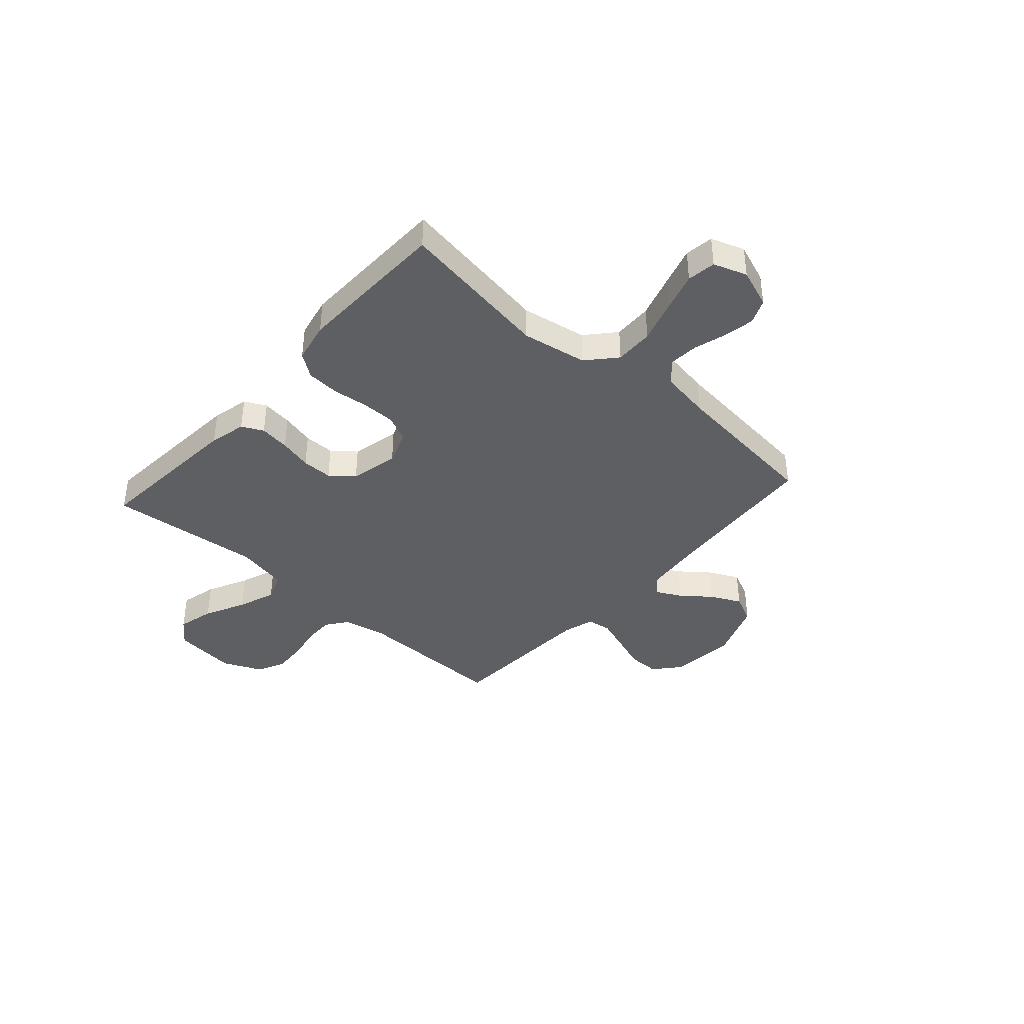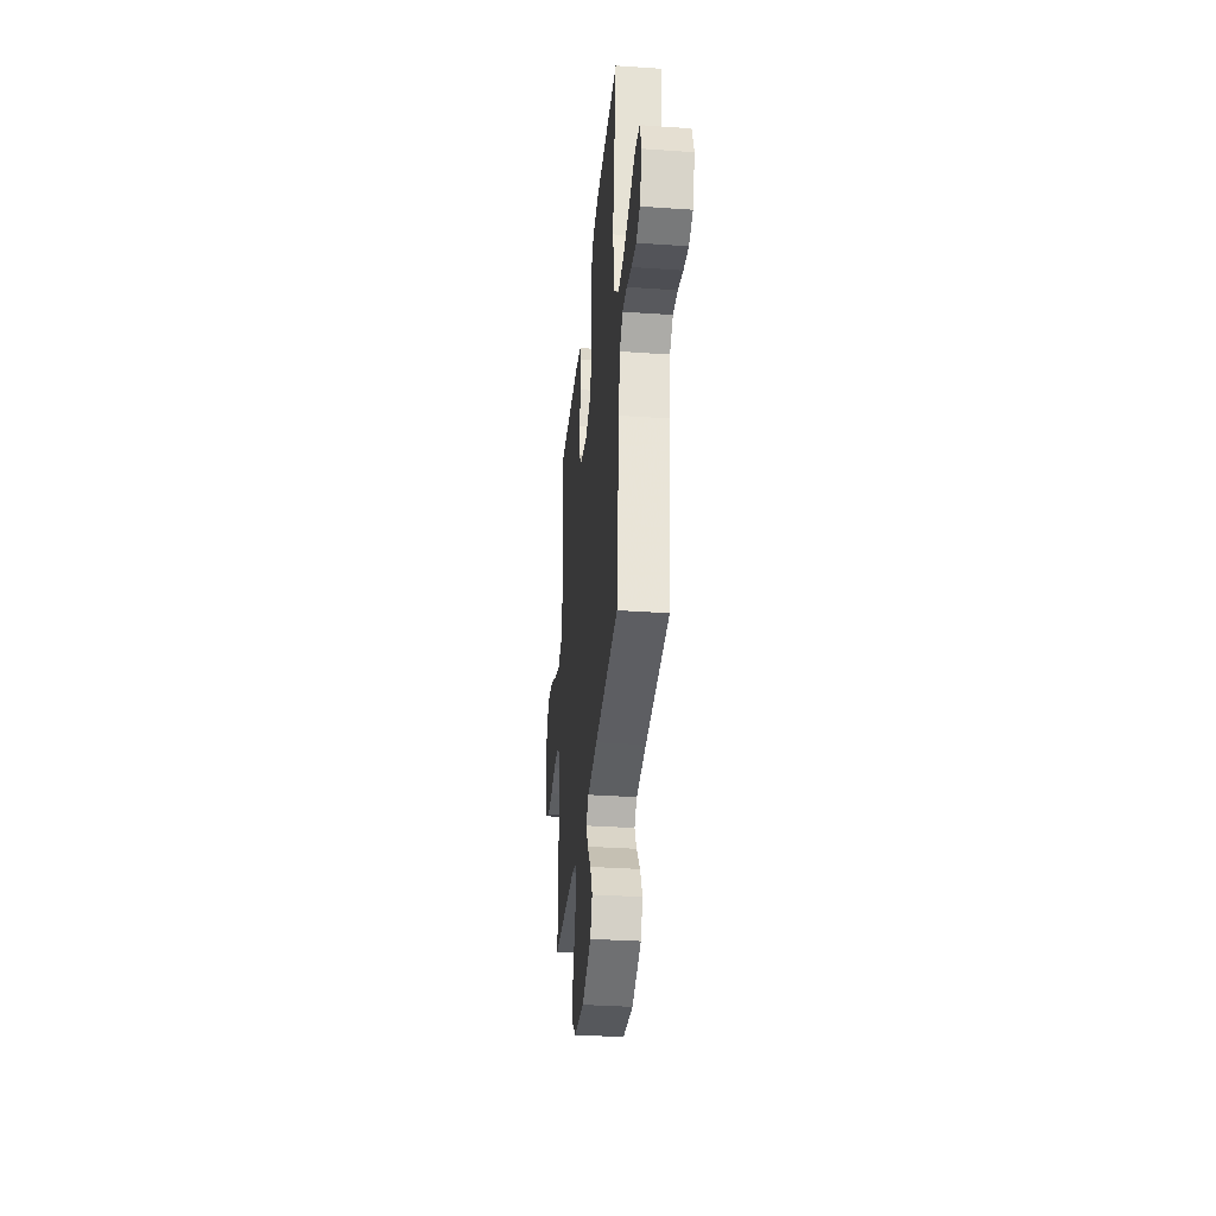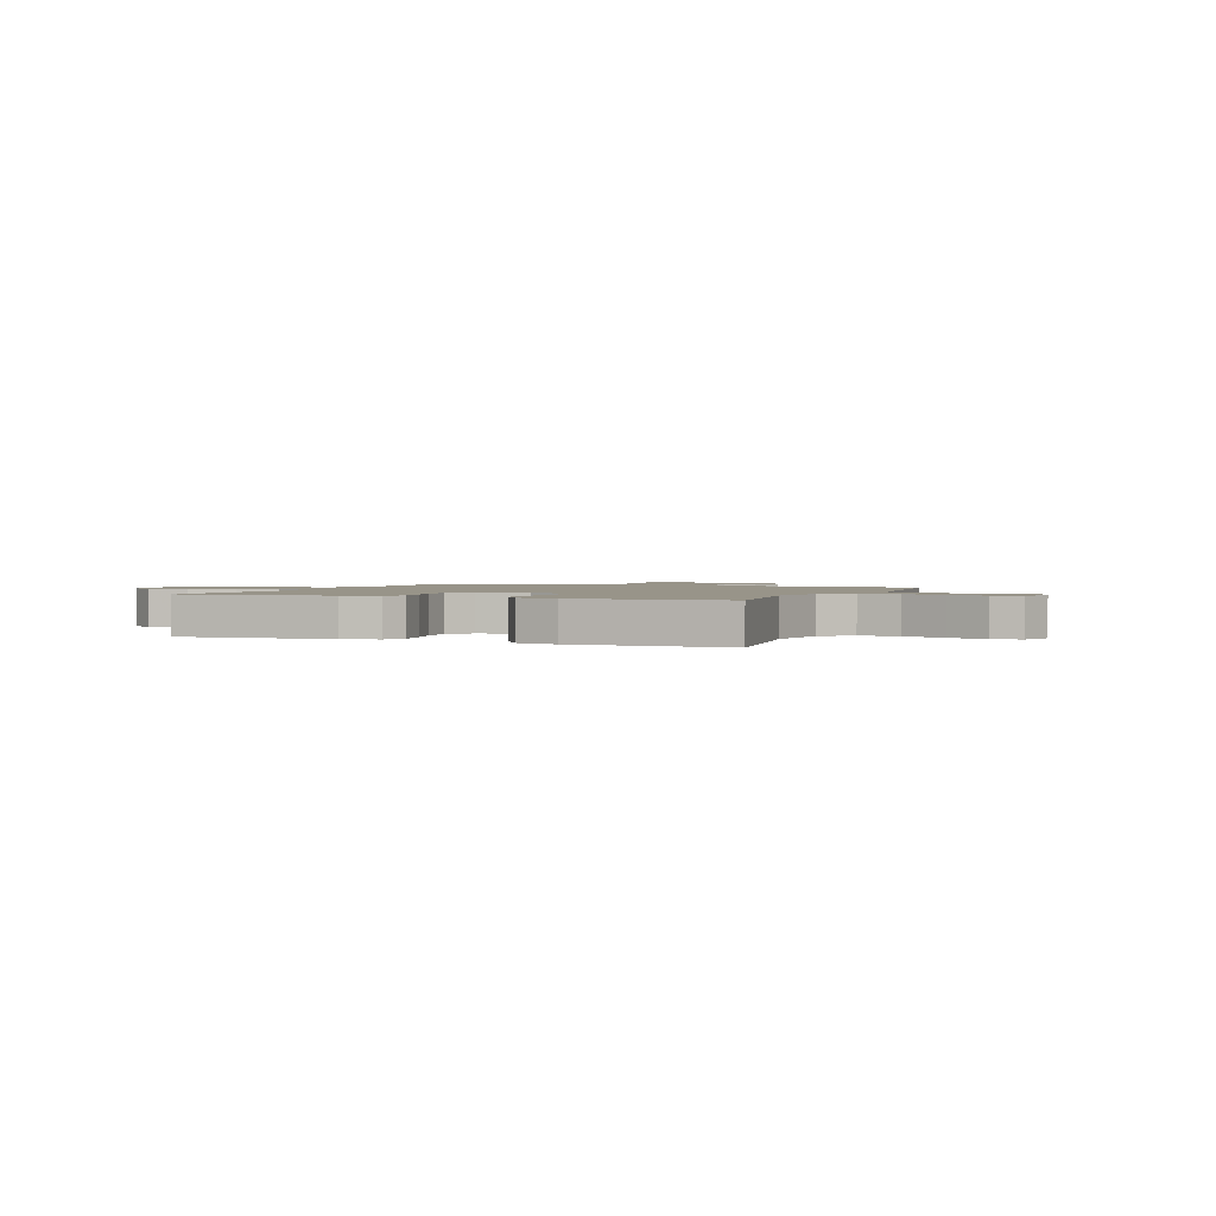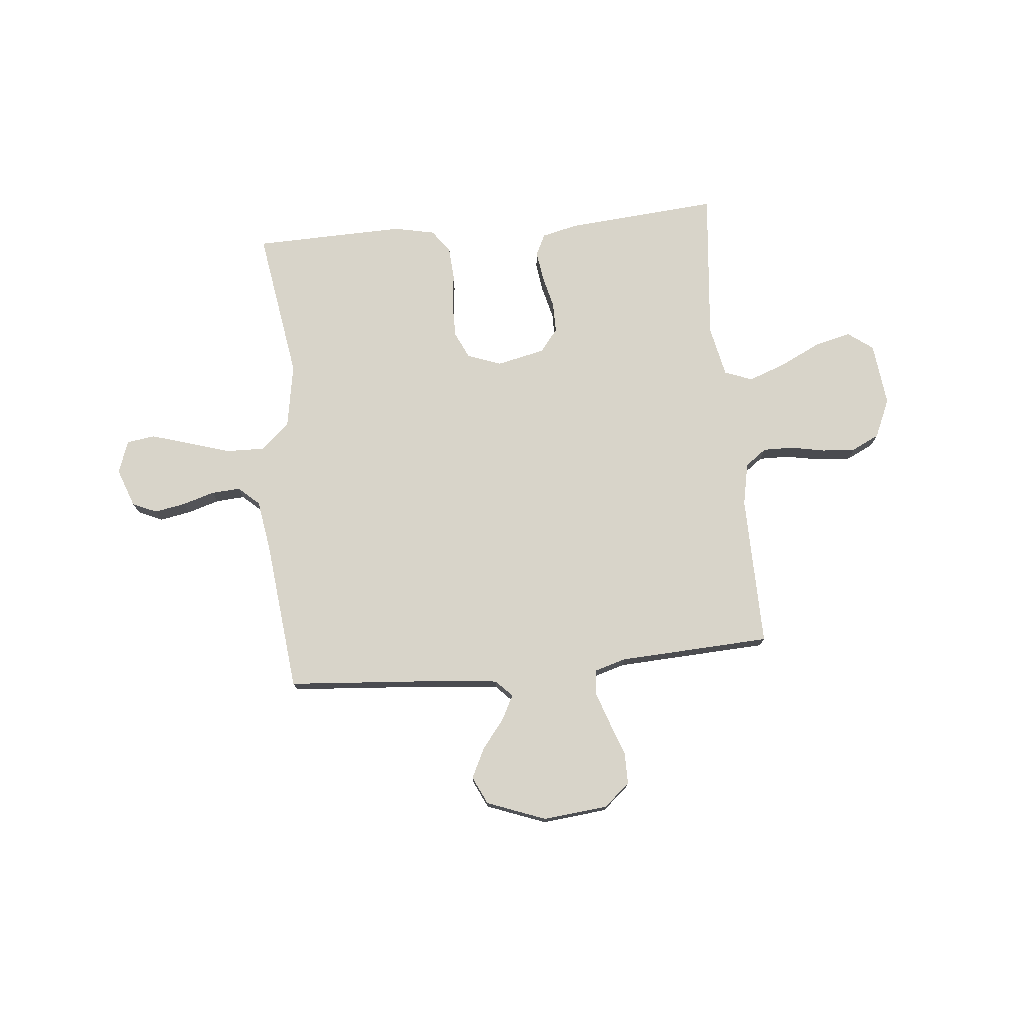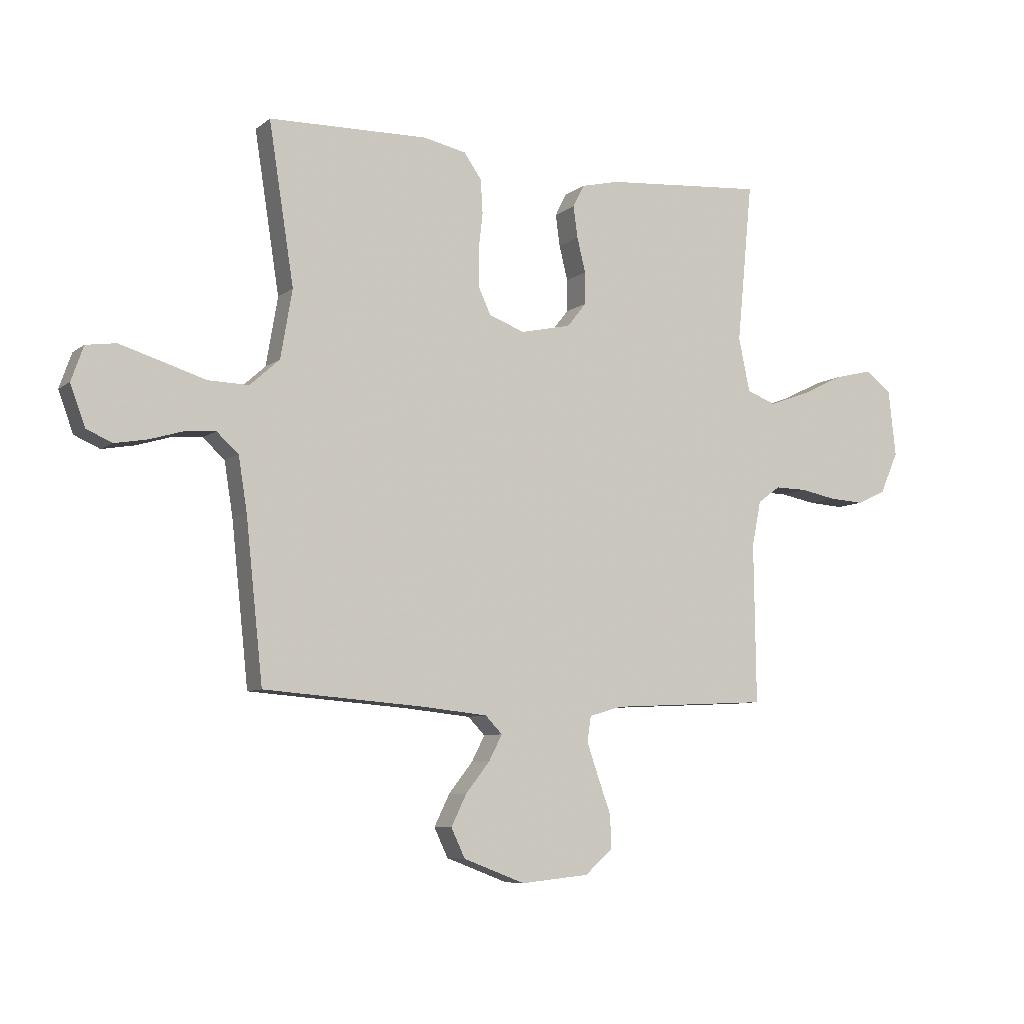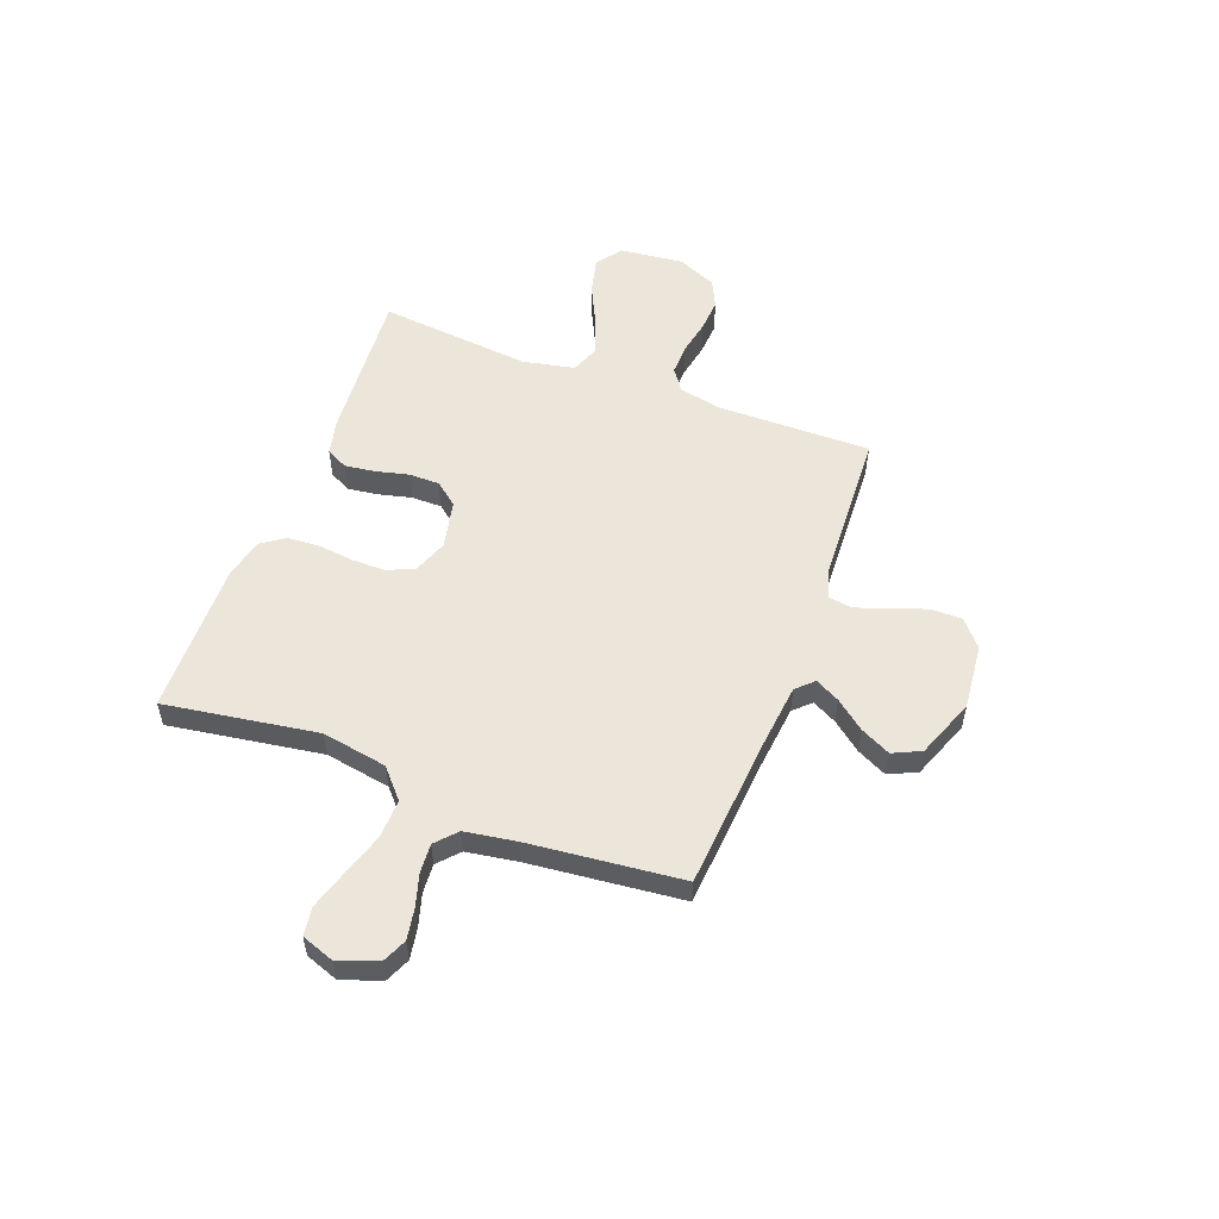
<metadata>
{"format":"obj","ext":"obj","renderer":"f3d","projection":"perspective","resolution":1024,"background":"white","views":[{"elev":-39.7,"azim":48.3,"up":"+Y"},{"elev":-33.9,"azim":84.6,"up":"+Z"},{"elev":1.7,"azim":22.6,"up":"+Y"},{"elev":75.4,"azim":174.5,"up":"+Y"},{"elev":-7.5,"azim":152.8,"up":"+Z"},{"elev":54.4,"azim":110.8,"up":"+Y"}]}
</metadata>
<code>
v 0.5 0.07 0.5
v 0.453 0.07 0.2
v 0.475 0.07 0.072
v 0.531 0.07 0.022
v 0.607 0.07 0.024
v 0.691 0.07 0.05
v 0.767 0.07 0.073
v 0.823 0.07 0.065
v 0.846 0.07 0
v 0.818 0.07 -0.076
v 0.77 0.07 -0.097
v 0.709 0.07 -0.086
v 0.646 0.07 -0.067
v 0.589 0.07 -0.063
v 0.548 0.07 -0.1
v 0.532 0.07 -0.2
v 0.5 0.07 -0.5
v 0.2 0.07 -0.523
v 0.075 0.07 -0.536
v 0.043 0.07 -0.569
v 0.068 0.07 -0.617
v 0.113 0.07 -0.674
v 0.142 0.07 -0.733
v 0.116 0.07 -0.788
v 0 0.07 -0.832
v -0.128 0.07 -0.819
v -0.179 0.07 -0.775
v -0.179 0.07 -0.713
v -0.154 0.07 -0.644
v -0.132 0.07 -0.58
v -0.139 0.07 -0.533
v -0.2 0.07 -0.515
v -0.5 0.07 -0.5
v -0.496 0.07 -0.2
v -0.513 0.07 -0.116
v -0.555 0.07 -0.085
v -0.615 0.07 -0.086
v -0.683 0.07 -0.099
v -0.749 0.07 -0.103
v -0.803 0.07 -0.077
v -0.837 0.07 0
v -0.823 0.07 0.125
v -0.773 0.07 0.162
v -0.701 0.07 0.144
v -0.621 0.07 0.105
v -0.547 0.07 0.078
v -0.492 0.07 0.099
v -0.471 0.07 0.2
v -0.5 0.07 0.5
v -0.2 0.07 0.476
v -0.128 0.07 0.459
v -0.107 0.07 0.417
v -0.115 0.07 0.358
v -0.131 0.07 0.293
v -0.131 0.07 0.233
v -0.095 0.07 0.188
v 0 0.07 0.167
v 0.067 0.07 0.192
v 0.091 0.07 0.244
v 0.091 0.07 0.31
v 0.083 0.07 0.38
v 0.087 0.07 0.444
v 0.12 0.07 0.49
v 0.2 0.07 0.507
v 0.5 0 0.5
v 0.453 0 0.2
v 0.475 0 0.072
v 0.531 0 0.022
v 0.607 0 0.024
v 0.691 0 0.05
v 0.767 0 0.073
v 0.823 0 0.065
v 0.846 0 0
v 0.818 0 -0.076
v 0.77 0 -0.097
v 0.709 0 -0.086
v 0.646 0 -0.067
v 0.589 0 -0.063
v 0.548 0 -0.1
v 0.532 0 -0.2
v 0.5 0 -0.5
v 0.2 0 -0.523
v 0.075 0 -0.536
v 0.043 0 -0.569
v 0.068 0 -0.617
v 0.113 0 -0.674
v 0.142 0 -0.733
v 0.116 0 -0.788
v 0 0 -0.832
v -0.128 0 -0.819
v -0.179 0 -0.775
v -0.179 0 -0.713
v -0.154 0 -0.644
v -0.132 0 -0.58
v -0.139 0 -0.533
v -0.2 0 -0.515
v -0.5 0 -0.5
v -0.496 0 -0.2
v -0.513 0 -0.116
v -0.555 0 -0.085
v -0.615 0 -0.086
v -0.683 0 -0.099
v -0.749 0 -0.103
v -0.803 0 -0.077
v -0.837 0 0
v -0.823 0 0.125
v -0.773 0 0.162
v -0.701 0 0.144
v -0.621 0 0.105
v -0.547 0 0.078
v -0.492 0 0.099
v -0.471 0 0.2
v -0.5 0 0.5
v -0.2 0 0.476
v -0.128 0 0.459
v -0.107 0 0.417
v -0.115 0 0.358
v -0.131 0 0.293
v -0.131 0 0.233
v -0.095 0 0.188
v 0 0 0.167
v 0.067 0 0.192
v 0.091 0 0.244
v 0.091 0 0.31
v 0.083 0 0.38
v 0.087 0 0.444
v 0.12 0 0.49
v 0.2 0 0.507
f 64 1 2
f 63 64 2
f 62 63 2
f 61 62 2
f 60 61 2
f 59 60 2 3
f 58 59 3 4
f 57 58 4
f 56 57 4
f 52 53 54
f 51 52 54
f 50 51 54
f 49 50 54
f 48 49 54
f 47 48 54 55
f 46 47 55 56
f 43 44 45
f 42 43 45
f 41 42 45
f 40 41 45
f 39 40 45
f 38 39 45
f 37 38 45
f 36 37 45 46
f 46 56 4
f 36 46 4
f 35 36 4
f 32 33 34
f 35 4 5
f 34 35 5
f 32 34 5
f 31 32 5
f 27 28 29
f 26 27 29
f 25 26 29
f 24 25 29
f 23 24 29
f 22 23 29
f 21 22 29
f 20 21 29 30
f 30 31 5
f 20 30 5
f 19 20 5
f 16 17 18
f 15 16 18 19
f 11 12 13
f 10 11 13
f 9 10 13
f 8 9 13
f 7 8 13
f 6 7 13
f 5 6 13
f 5 13 14
f 15 19 5
f 5 14 15
f 66 65 128
f 66 128 127
f 66 127 126
f 66 126 125
f 66 125 124
f 67 66 124 123
f 68 67 123 122
f 68 122 121
f 68 121 120
f 118 117 116
f 118 116 115
f 118 115 114
f 118 114 113
f 118 113 112
f 119 118 112 111
f 120 119 111 110
f 109 108 107
f 109 107 106
f 109 106 105
f 109 105 104
f 109 104 103
f 109 103 102
f 109 102 101
f 110 109 101 100
f 68 120 110
f 68 110 100
f 68 100 99
f 98 97 96
f 69 68 99
f 69 99 98
f 69 98 96
f 69 96 95
f 93 92 91
f 93 91 90
f 93 90 89
f 93 89 88
f 93 88 87
f 93 87 86
f 93 86 85
f 94 93 85 84
f 69 95 94
f 69 94 84
f 69 84 83
f 82 81 80
f 83 82 80 79
f 77 76 75
f 77 75 74
f 77 74 73
f 77 73 72
f 77 72 71
f 77 71 70
f 77 70 69
f 78 77 69
f 69 83 79
f 79 78 69
f 1 65 66 2
f 2 66 67 3
f 3 67 68 4
f 4 68 69 5
f 5 69 70 6
f 6 70 71 7
f 7 71 72 8
f 8 72 73 9
f 9 73 74 10
f 10 74 75 11
f 11 75 76 12
f 12 76 77 13
f 13 77 78 14
f 14 78 79 15
f 15 79 80 16
f 16 80 81 17
f 17 81 82 18
f 18 82 83 19
f 19 83 84 20
f 20 84 85 21
f 21 85 86 22
f 22 86 87 23
f 23 87 88 24
f 24 88 89 25
f 25 89 90 26
f 26 90 91 27
f 27 91 92 28
f 28 92 93 29
f 29 93 94 30
f 30 94 95 31
f 31 95 96 32
f 32 96 97 33
f 33 97 98 34
f 34 98 99 35
f 35 99 100 36
f 36 100 101 37
f 37 101 102 38
f 38 102 103 39
f 39 103 104 40
f 40 104 105 41
f 41 105 106 42
f 42 106 107 43
f 43 107 108 44
f 44 108 109 45
f 45 109 110 46
f 46 110 111 47
f 47 111 112 48
f 48 112 113 49
f 49 113 114 50
f 50 114 115 51
f 51 115 116 52
f 52 116 117 53
f 53 117 118 54
f 54 118 119 55
f 55 119 120 56
f 56 120 121 57
f 57 121 122 58
f 58 122 123 59
f 59 123 124 60
f 60 124 125 61
f 61 125 126 62
f 62 126 127 63
f 63 127 128 64
f 64 128 65 1

</code>
